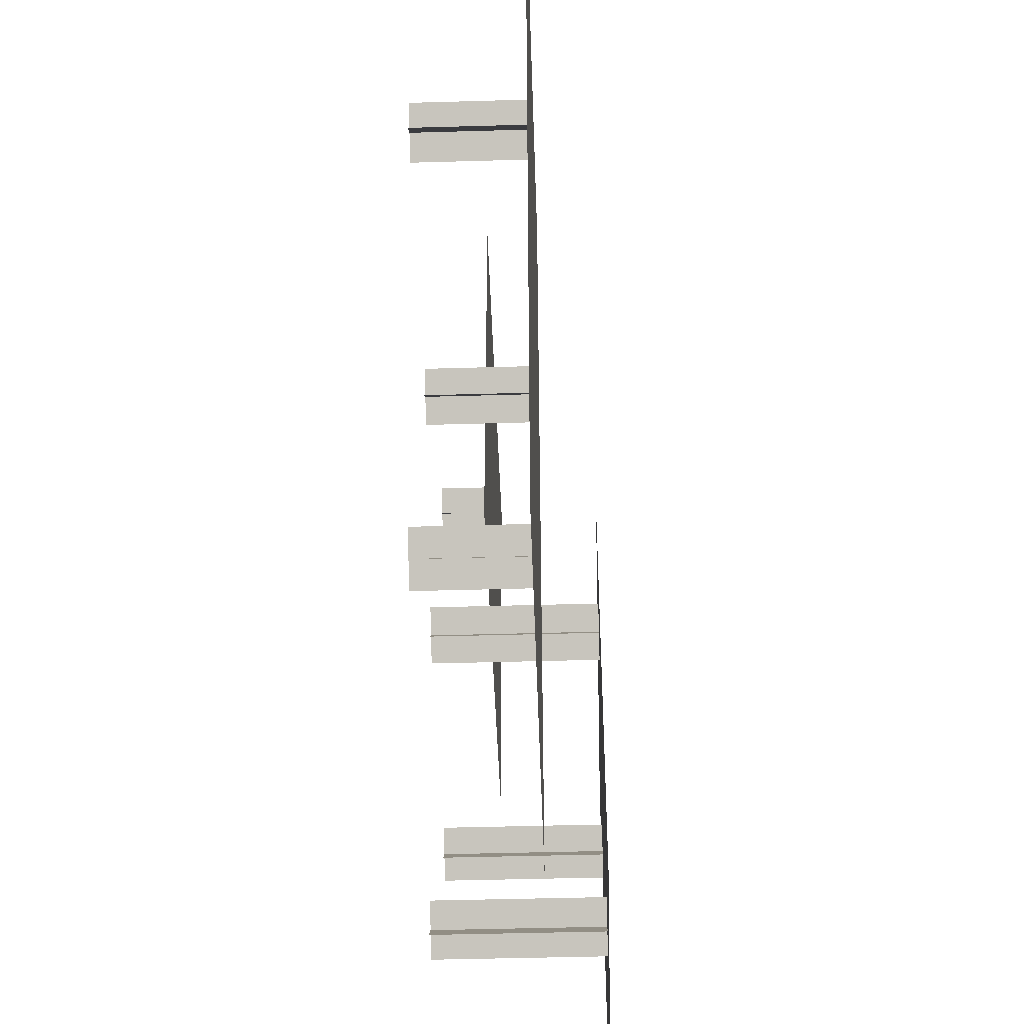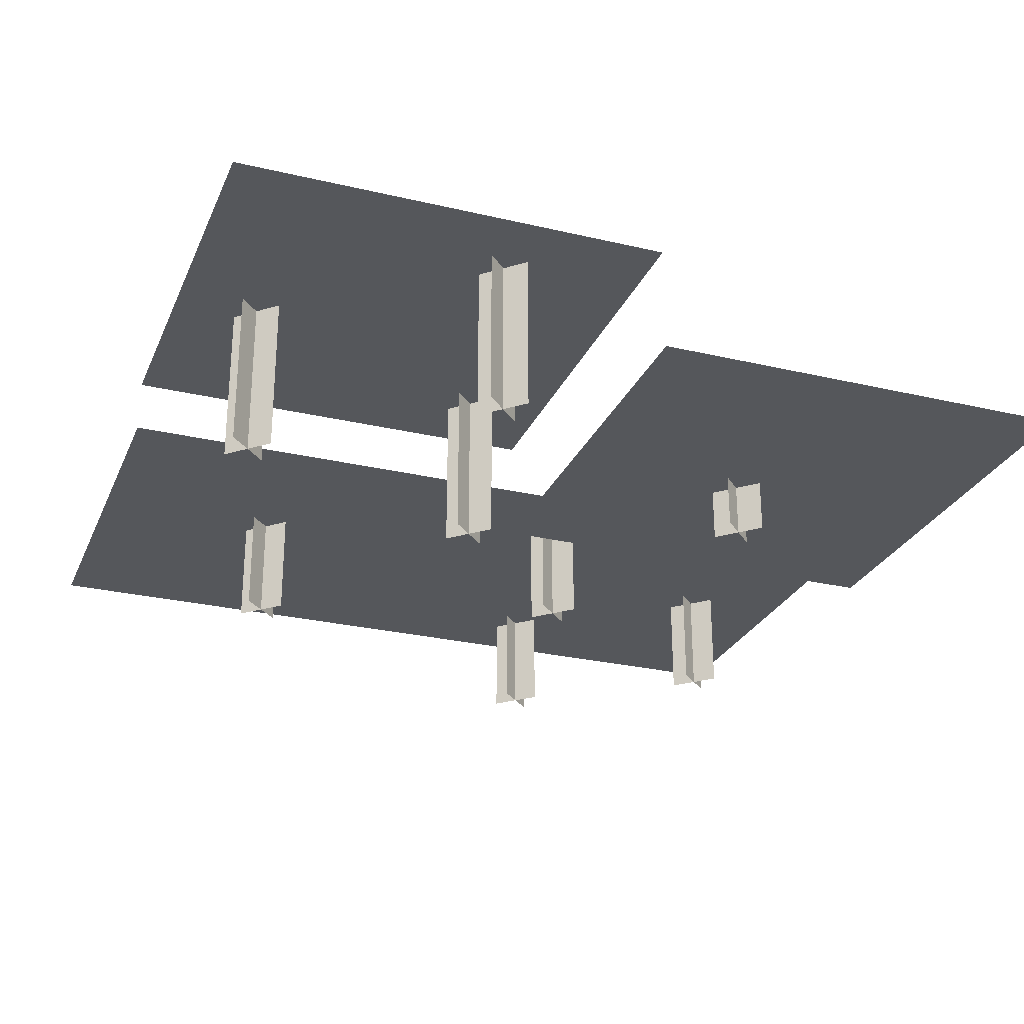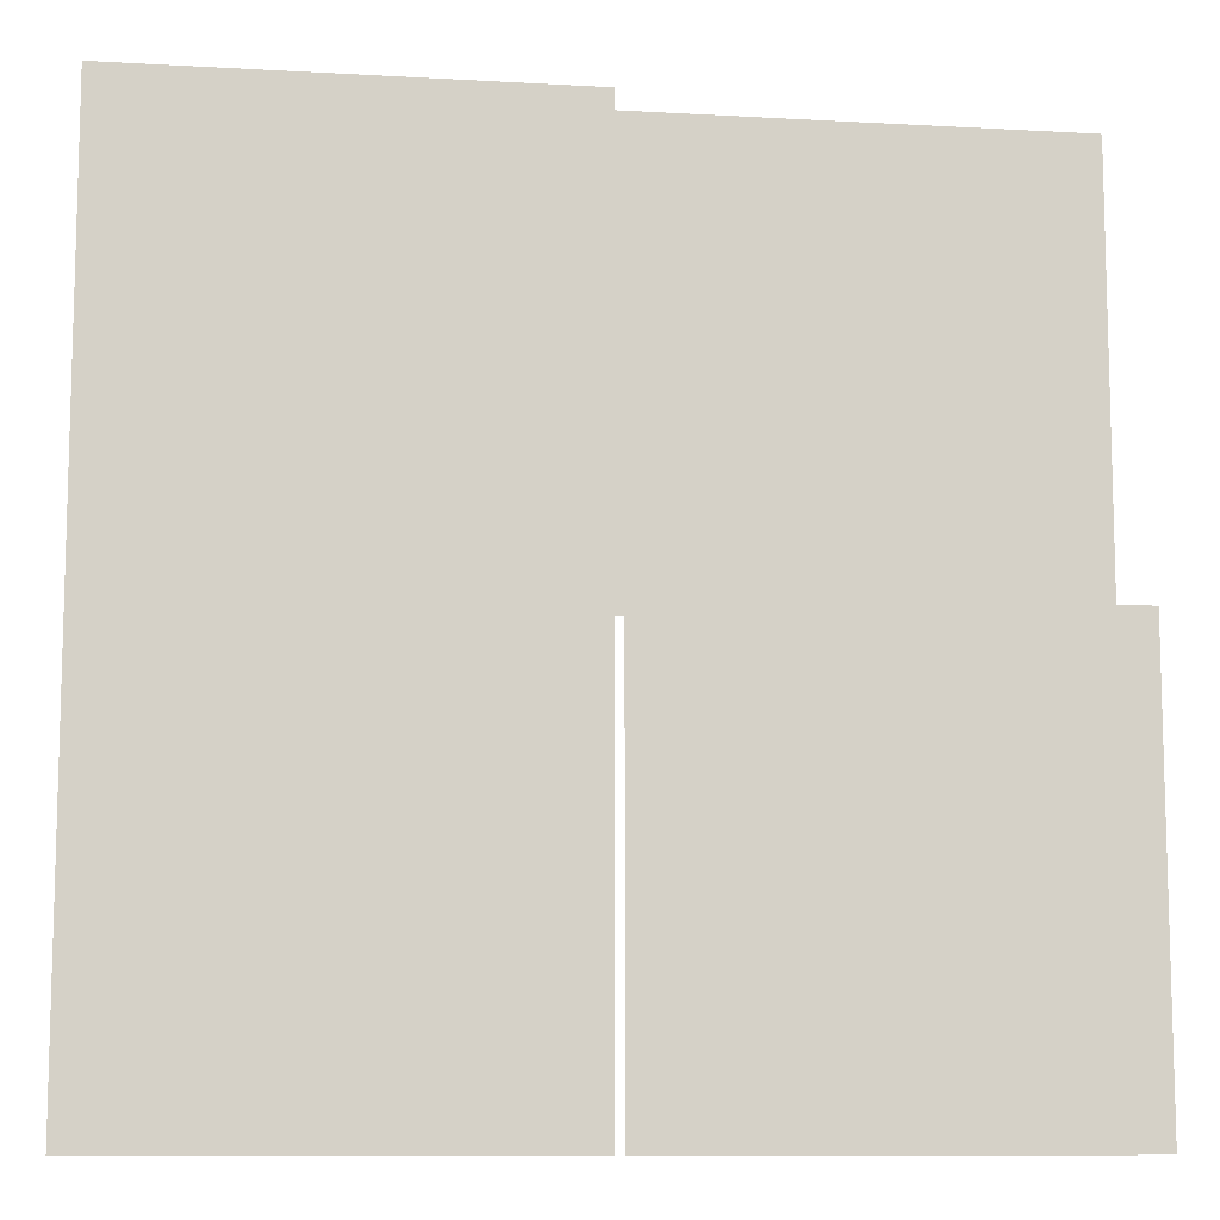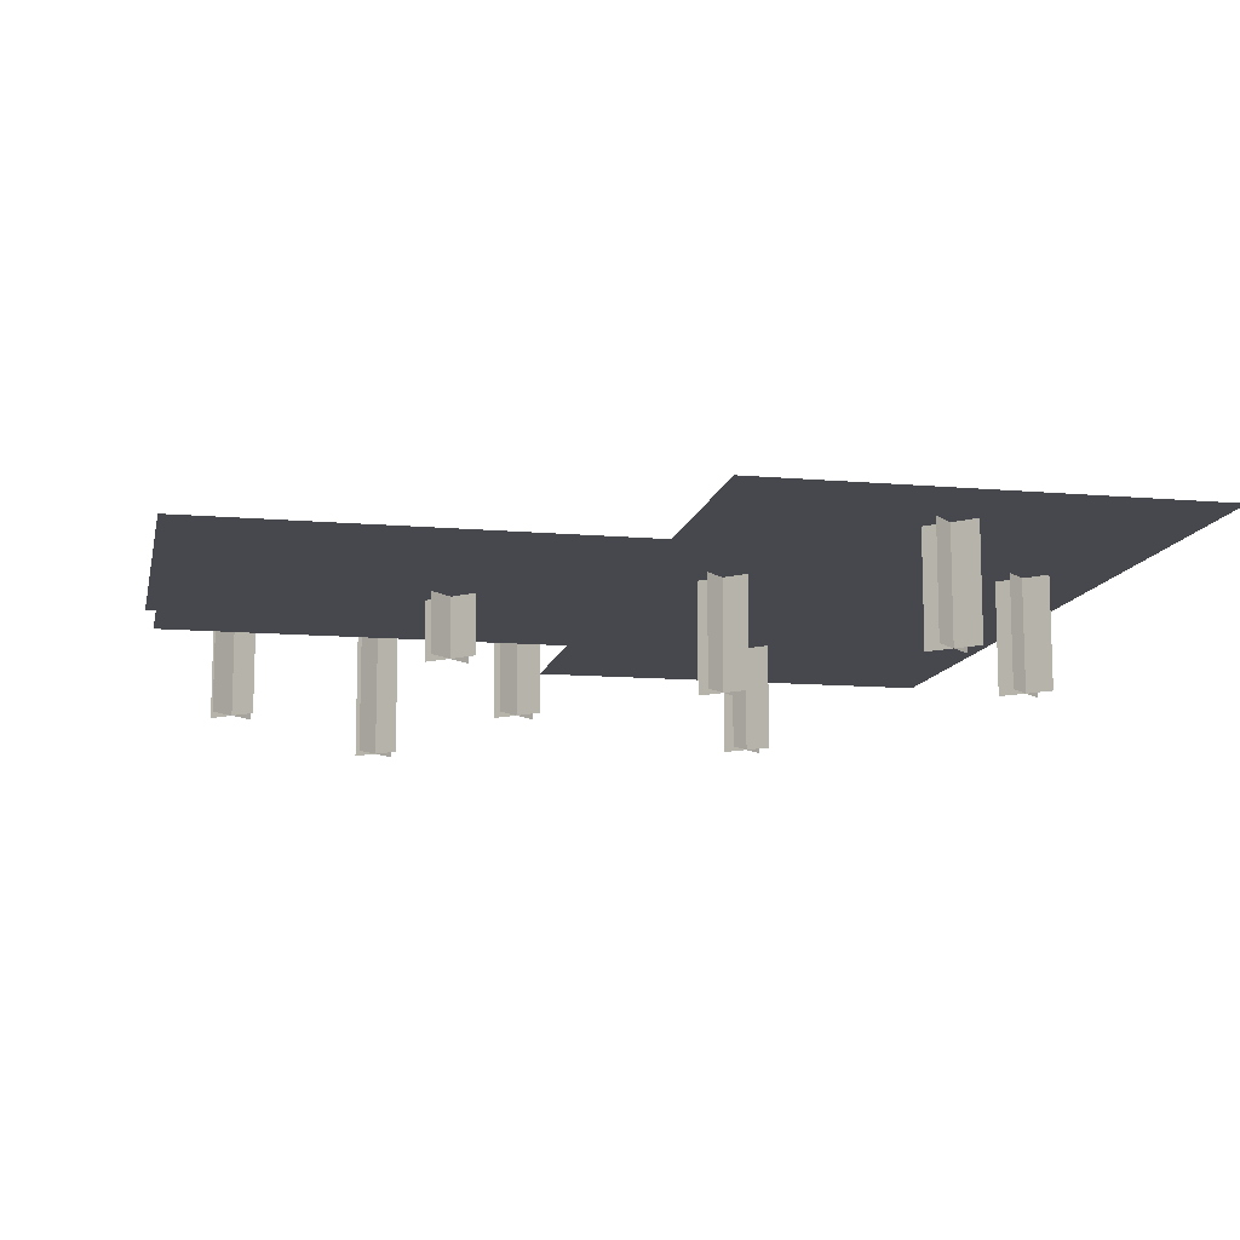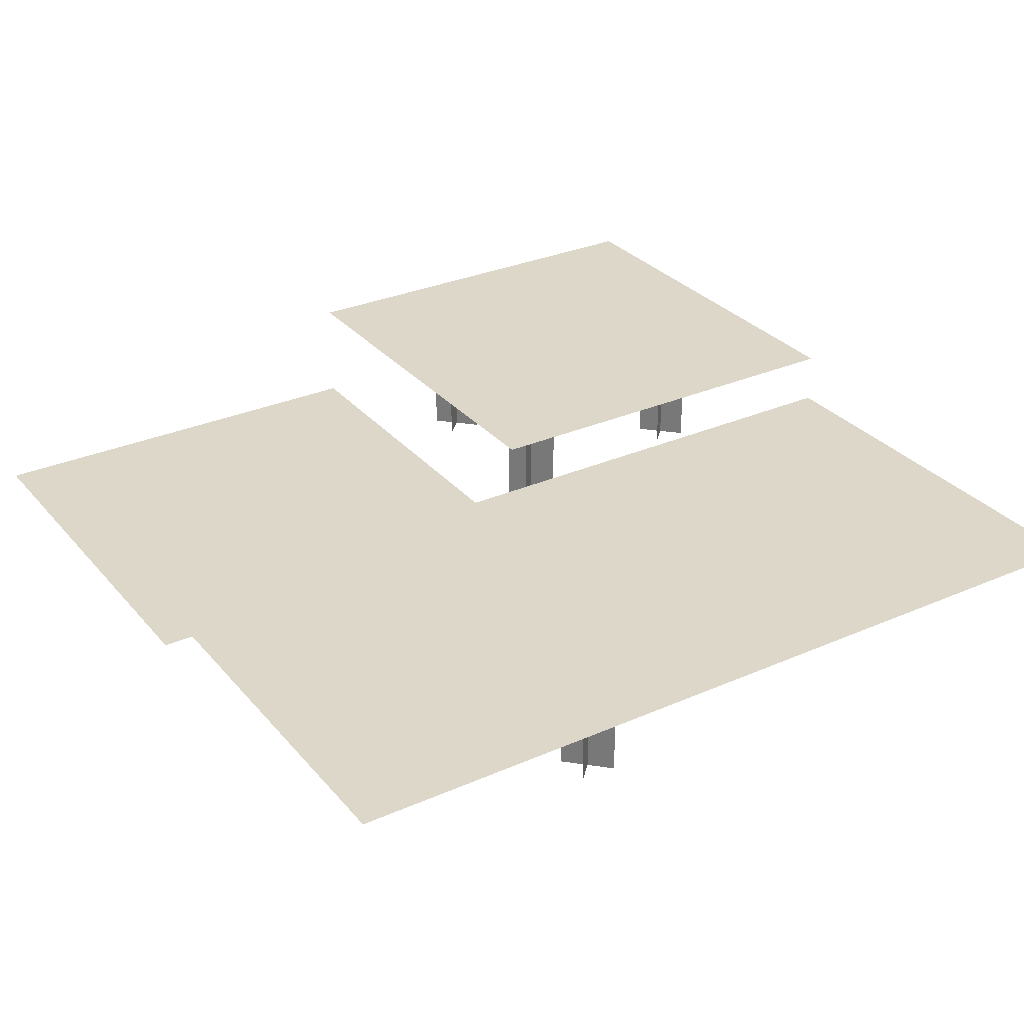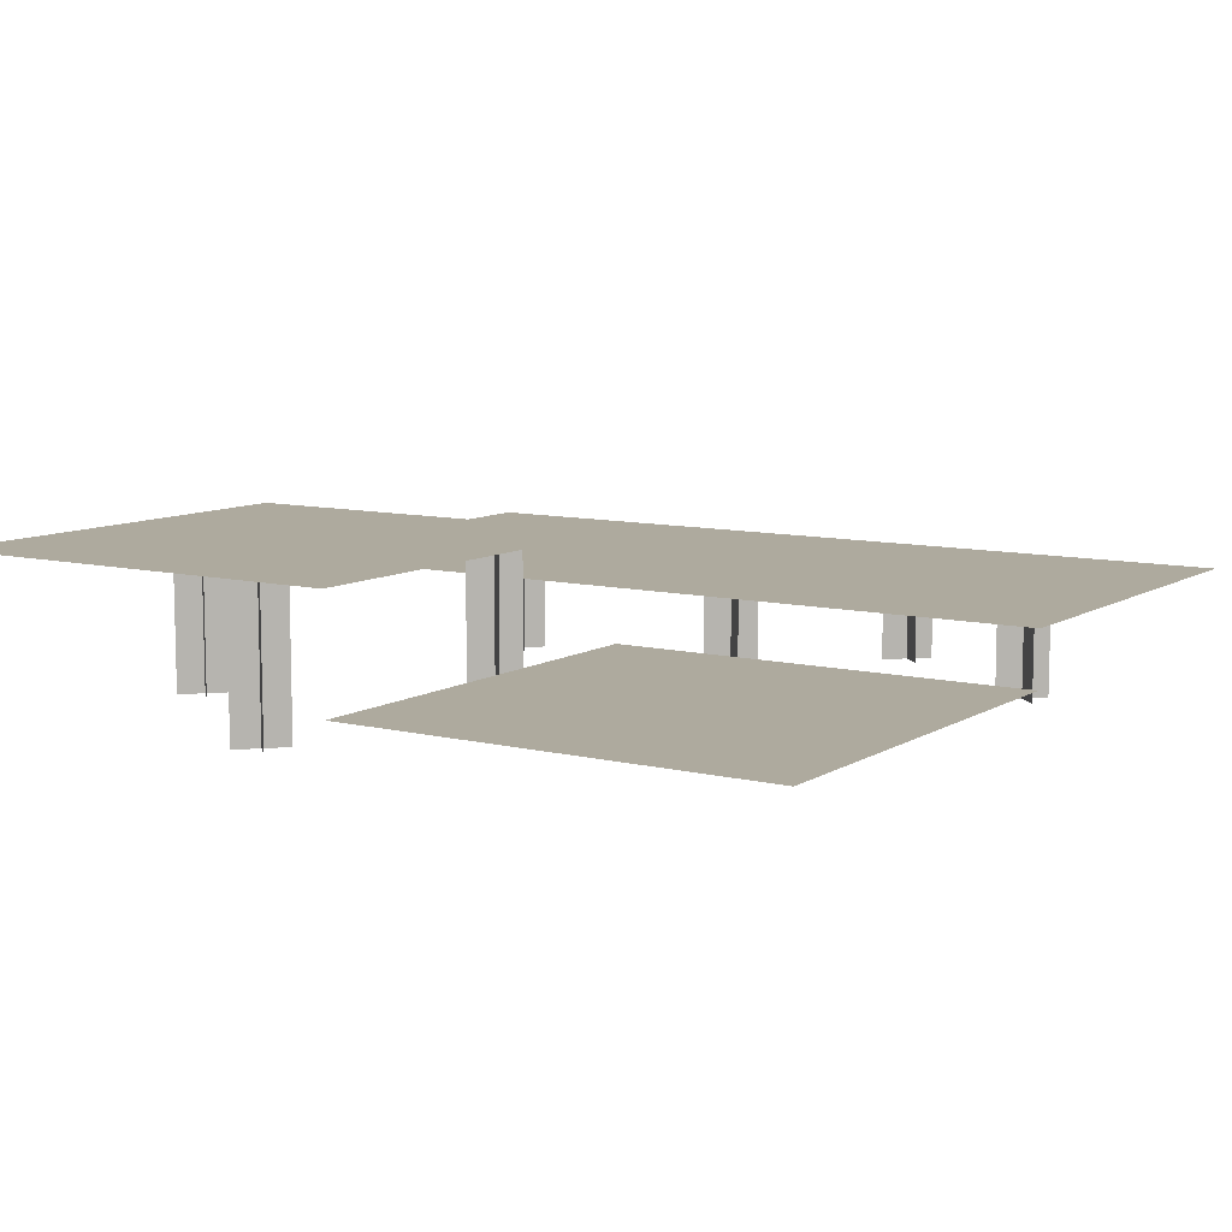
<metadata>
{"format":"obj","ext":"obj","renderer":"f3d","projection":"perspective","resolution":1024,"background":"white","views":[{"elev":-45.5,"azim":91.9,"up":"+Z"},{"elev":-26.9,"azim":-110.1,"up":"+Y"},{"elev":-10.1,"azim":171.8,"up":"+Z"},{"elev":-11.8,"azim":-11.9,"up":"+Y"},{"elev":30.3,"azim":57.5,"up":"+Y"},{"elev":9.2,"azim":-57.0,"up":"+Y"}]}
</metadata>
<code>
g first_material
v -0.5 -0.3131 0
v 0 -0.3131 0
v 0 -0.3131 -0.5
v -0.5 -0.3131 -0.5
v -0.5 -0.3131 -0.5
v 0 -0.3131 -0.5
v 0 -0.3131 0
v -0.5 -0.3131 0
f 1 2 3 4
f 5 6 7 8
v 0 -0.375 0
v 0.5 -0.375 0
v 0.5 -0.375 -0.5
v 0 -0.375 -0.5
v 0 -0.375 -0.5
v 0.5 -0.375 -0.5
v 0.5 -0.375 0
v 0 -0.375 0
f 9 10 11 12
f 13 14 15 16
v -0.5 -0.4375 0.5
v 0 -0.4375 0.5
v 0 -0.4375 0
v -0.5 -0.4375 0
v -0.5 -0.4375 0
v 0 -0.4375 0
v 0 -0.4375 0.5
v -0.5 -0.4375 0.5
f 17 18 19 20
f 21 22 23 24
v 0 -0.375 0.5
v 0.5 -0.375 0.5
v 0.5 -0.375 0
v 0 -0.375 0
v 0 -0.375 0
v 0.5 -0.375 0
v 0.5 -0.375 0.5
v 0 -0.375 0.5
f 25 26 27 28
f 29 30 31 32
g second_material
o cube
v 0.1143 -0.5 0.1143
v 0.0701 -0.5 0.0701
v 0.0701 -0.375 0.0701
v 0.1143 -0.375 0.1143
v 0.0701 -0.5 0.0701
v 0.1143 -0.5 0.1143
v 0.1143 -0.375 0.1143
v 0.0701 -0.375 0.0701
f 33 34 35 36
f 37 38 39 40
o cube
v 0.1932 -0.5 -0.2588
v 0.2374 -0.5 -0.303
v 0.2374 -0.375 -0.303
v 0.1932 -0.375 -0.2588
v 0.2374 -0.5 -0.303
v 0.1932 -0.5 -0.2588
v 0.1932 -0.375 -0.2588
v 0.2374 -0.375 -0.303
f 41 42 43 44
f 45 46 47 48
o cube
v 0.2374 -0.5 -0.2588
v 0.1932 -0.5 -0.303
v 0.1932 -0.375 -0.303
v 0.2374 -0.375 -0.2588
v 0.1932 -0.5 -0.303
v 0.2374 -0.5 -0.2588
v 0.2374 -0.375 -0.2588
v 0.1932 -0.375 -0.303
f 49 50 51 52
f 53 54 55 56
o cube
v 0.2715 -0.5 0.3952
v 0.2273 -0.5 0.3511
v 0.2273 -0.375 0.3511
v 0.2715 -0.375 0.3952
v 0.2273 -0.5 0.3511
v 0.2715 -0.5 0.3952
v 0.2715 -0.375 0.3952
v 0.2273 -0.375 0.3511
f 57 58 59 60
f 61 62 63 64
o cube
v 0.4281 -0.5 0.1762
v 0.3839 -0.5 0.132
v 0.3839 -0.375 0.132
v 0.4281 -0.375 0.1762
v 0.3839 -0.5 0.132
v 0.4281 -0.5 0.1762
v 0.4281 -0.375 0.1762
v 0.3839 -0.375 0.132
f 65 66 67 68
f 69 70 71 72
o cube
v 0.0701 -0.5 0.1143
v 0.1143 -0.5 0.0701
v 0.1143 -0.375 0.0701
v 0.0701 -0.375 0.1143
v 0.1143 -0.5 0.0701
v 0.0701 -0.5 0.1143
v 0.0701 -0.375 0.1143
v 0.1143 -0.375 0.0701
f 73 74 75 76
f 77 78 79 80
o cube
v -0.1951 -0.5 0.2431
v -0.2393 -0.5 0.1989
v -0.2393 -0.4375 0.1989
v -0.1951 -0.4375 0.2431
v -0.2393 -0.5 0.1989
v -0.1951 -0.5 0.2431
v -0.1951 -0.4375 0.2431
v -0.2393 -0.4375 0.1989
f 81 82 83 84
f 85 86 87 88
o cube
v 0.2273 -0.5 0.3952
v 0.2715 -0.5 0.3511
v 0.2715 -0.375 0.3511
v 0.2273 -0.375 0.3952
v 0.2715 -0.5 0.3511
v 0.2273 -0.5 0.3952
v 0.2273 -0.375 0.3952
v 0.2715 -0.375 0.3511
f 89 90 91 92
f 93 94 95 96
o cube
v -0.2393 -0.5 0.2431
v -0.1951 -0.5 0.1989
v -0.1951 -0.4375 0.1989
v -0.2393 -0.4375 0.2431
v -0.1951 -0.5 0.1989
v -0.2393 -0.5 0.2431
v -0.2393 -0.4375 0.2431
v -0.1951 -0.4375 0.1989
f 97 98 99 100
f 101 102 103 104
o cube
v 0.3839 -0.5 0.1762
v 0.4281 -0.5 0.132
v 0.4281 -0.375 0.132
v 0.3839 -0.375 0.1762
v 0.4281 -0.5 0.132
v 0.3839 -0.5 0.1762
v 0.3839 -0.375 0.1762
v 0.4281 -0.375 0.132
f 105 106 107 108
f 109 110 111 112
o cube
v -0.1199 -0.5 -0.07132
v -0.07574 -0.5 -0.1155
v -0.07574 -0.3131 -0.1155
v -0.1199 -0.3131 -0.07132
v -0.07574 -0.5 -0.1155
v -0.1199 -0.5 -0.07132
v -0.1199 -0.3131 -0.07132
v -0.07574 -0.3131 -0.1155
f 113 114 115 116
f 117 118 119 120
o cube
v -0.07574 -0.5 -0.07132
v -0.1199 -0.5 -0.1155
v -0.1199 -0.3131 -0.1155
v -0.07574 -0.3131 -0.07132
v -0.1199 -0.5 -0.1155
v -0.07574 -0.5 -0.07132
v -0.07574 -0.3131 -0.07132
v -0.1199 -0.3131 -0.1155
f 121 122 123 124
f 125 126 127 128
o cube
v -0.3851 -0.5 -0.1376
v -0.4293 -0.5 -0.1818
v -0.4293 -0.3131 -0.1818
v -0.3851 -0.3131 -0.1376
v -0.4293 -0.5 -0.1818
v -0.3851 -0.5 -0.1376
v -0.3851 -0.3131 -0.1376
v -0.4293 -0.3131 -0.1818
f 129 130 131 132
f 133 134 135 136
o cube
o second_material
v -0.2415 -0.5 -0.3829
v -0.1973 -0.5 -0.4271
v -0.1973 -0.3131 -0.4271
v -0.2415 -0.3131 -0.3829
v -0.1973 -0.5 -0.4271
v -0.2415 -0.5 -0.3829
v -0.2415 -0.3131 -0.3829
v -0.1973 -0.3131 -0.4271
f 137 138 139 140
f 141 142 143 144
o cube
v -0.4293 -0.5 -0.1376
v -0.3851 -0.5 -0.1818
v -0.3851 -0.3131 -0.1818
v -0.4293 -0.3131 -0.1376
v -0.3851 -0.5 -0.1818
v -0.4293 -0.5 -0.1376
v -0.4293 -0.3131 -0.1376
v -0.3851 -0.3131 -0.1818
f 145 146 147 148
f 149 150 151 152
o cube
v -0.1973 -0.5 -0.3829
v -0.2415 -0.5 -0.4271
v -0.2415 -0.3131 -0.4271
v -0.1973 -0.3131 -0.3829
v -0.2415 -0.5 -0.4271
v -0.1973 -0.5 -0.3829
v -0.1973 -0.3131 -0.3829
v -0.2415 -0.3131 -0.4271
f 153 154 155 156
f 157 158 159 160
o cube

</code>
